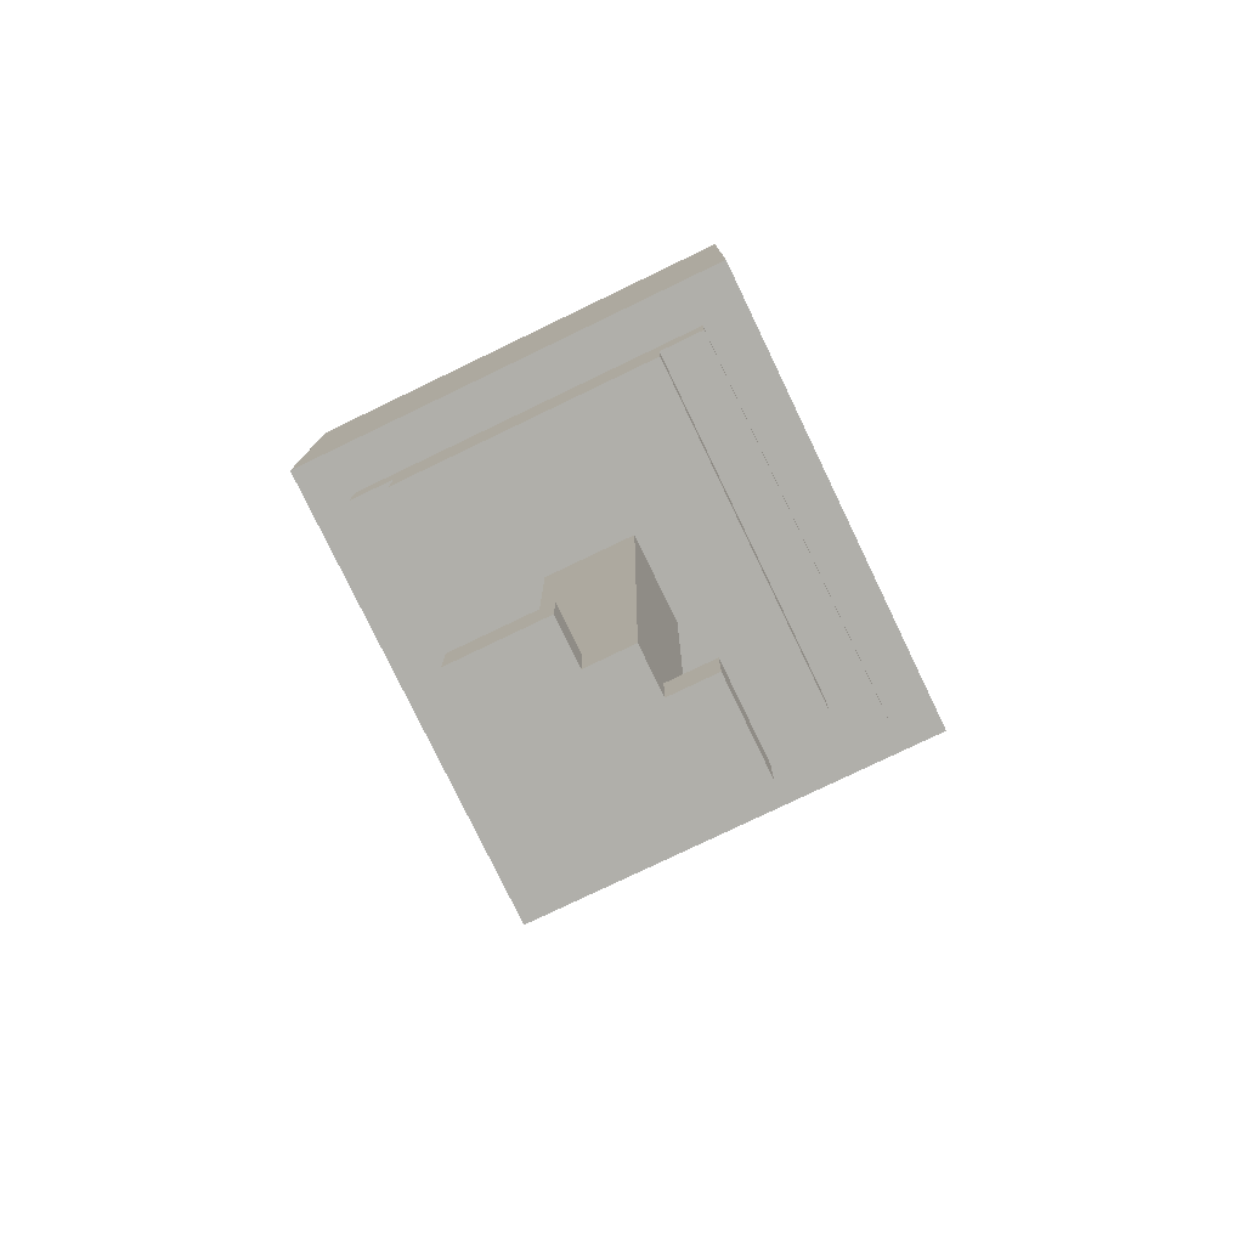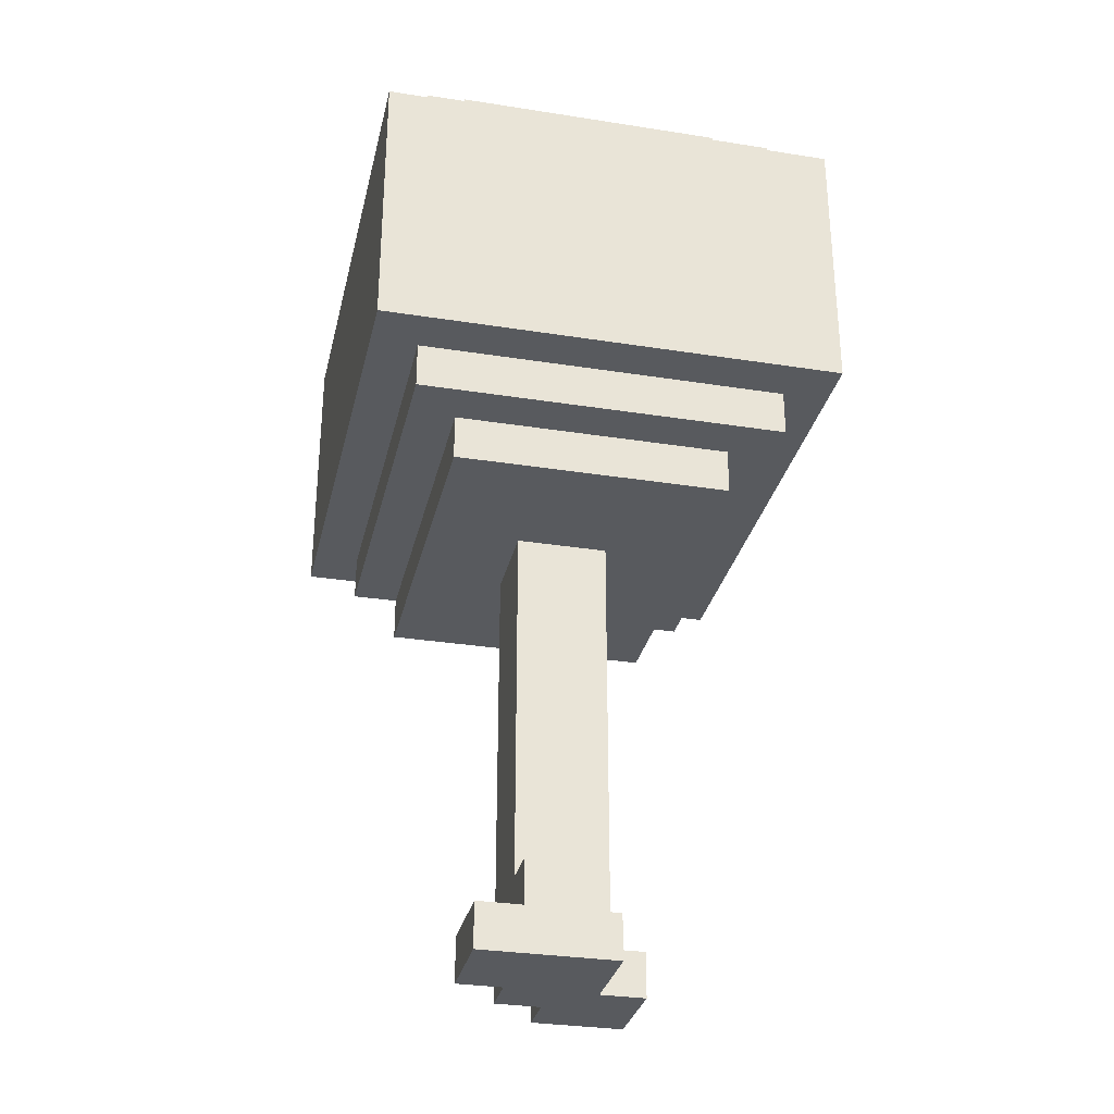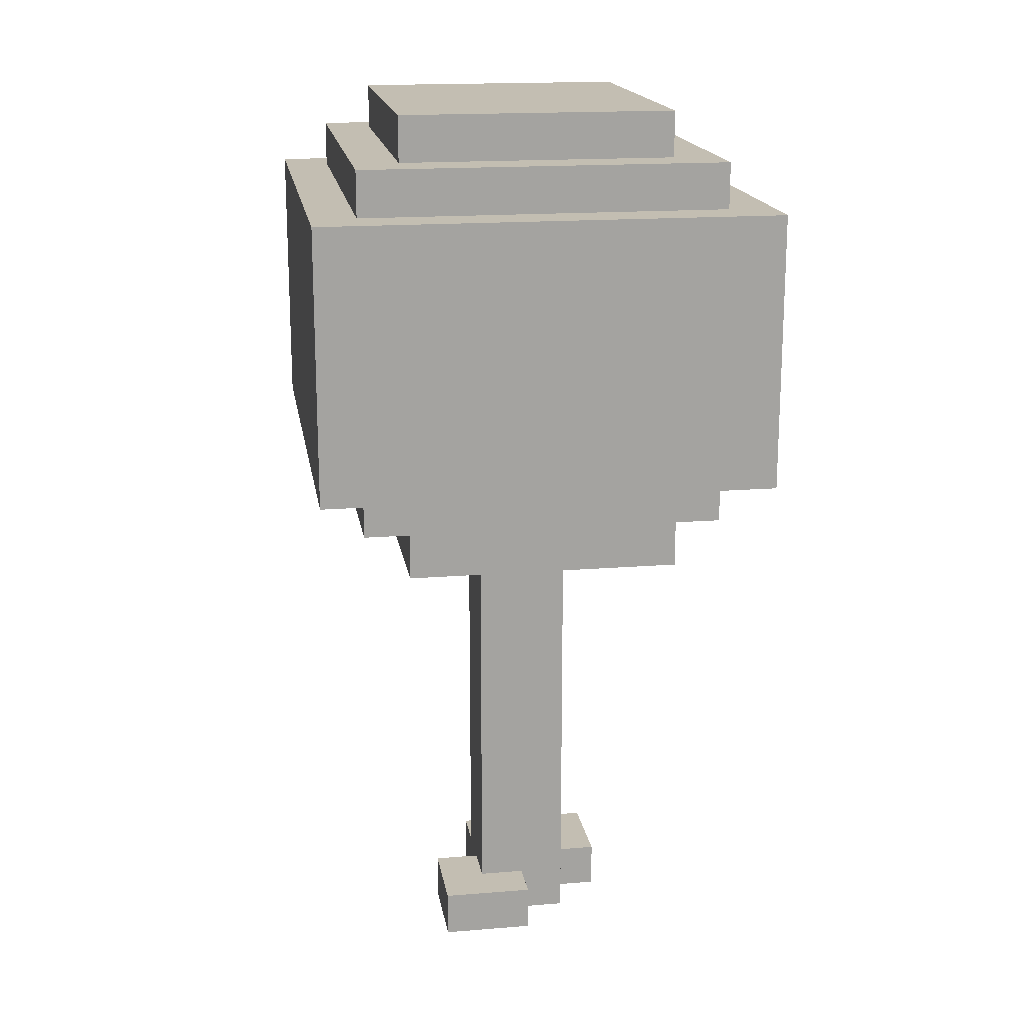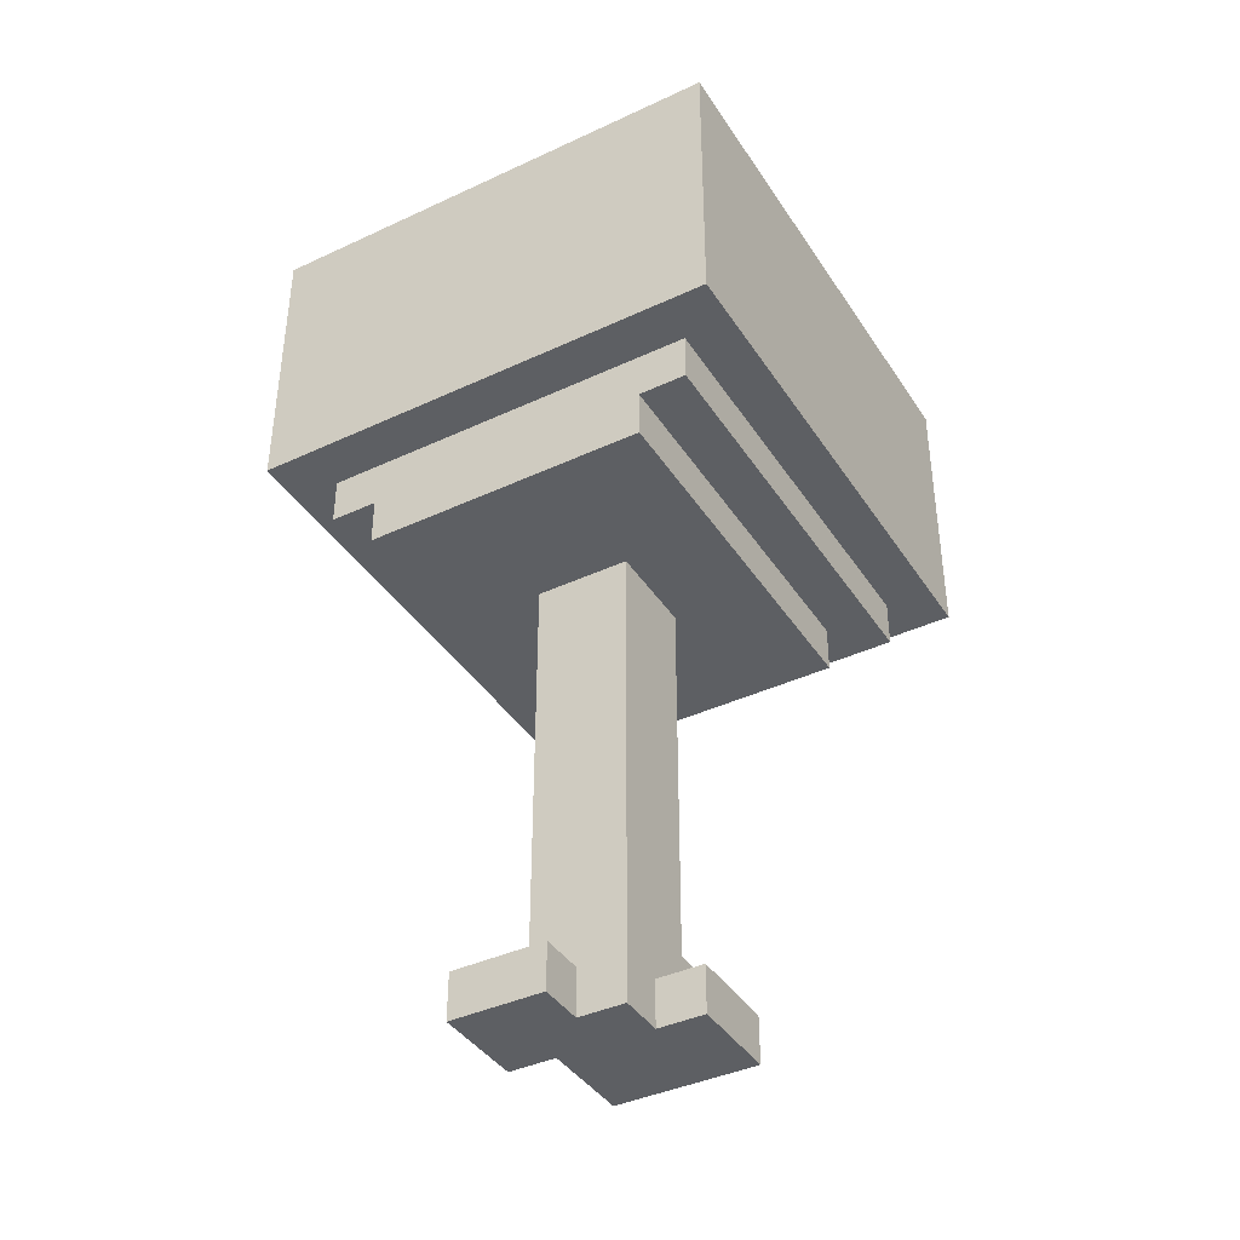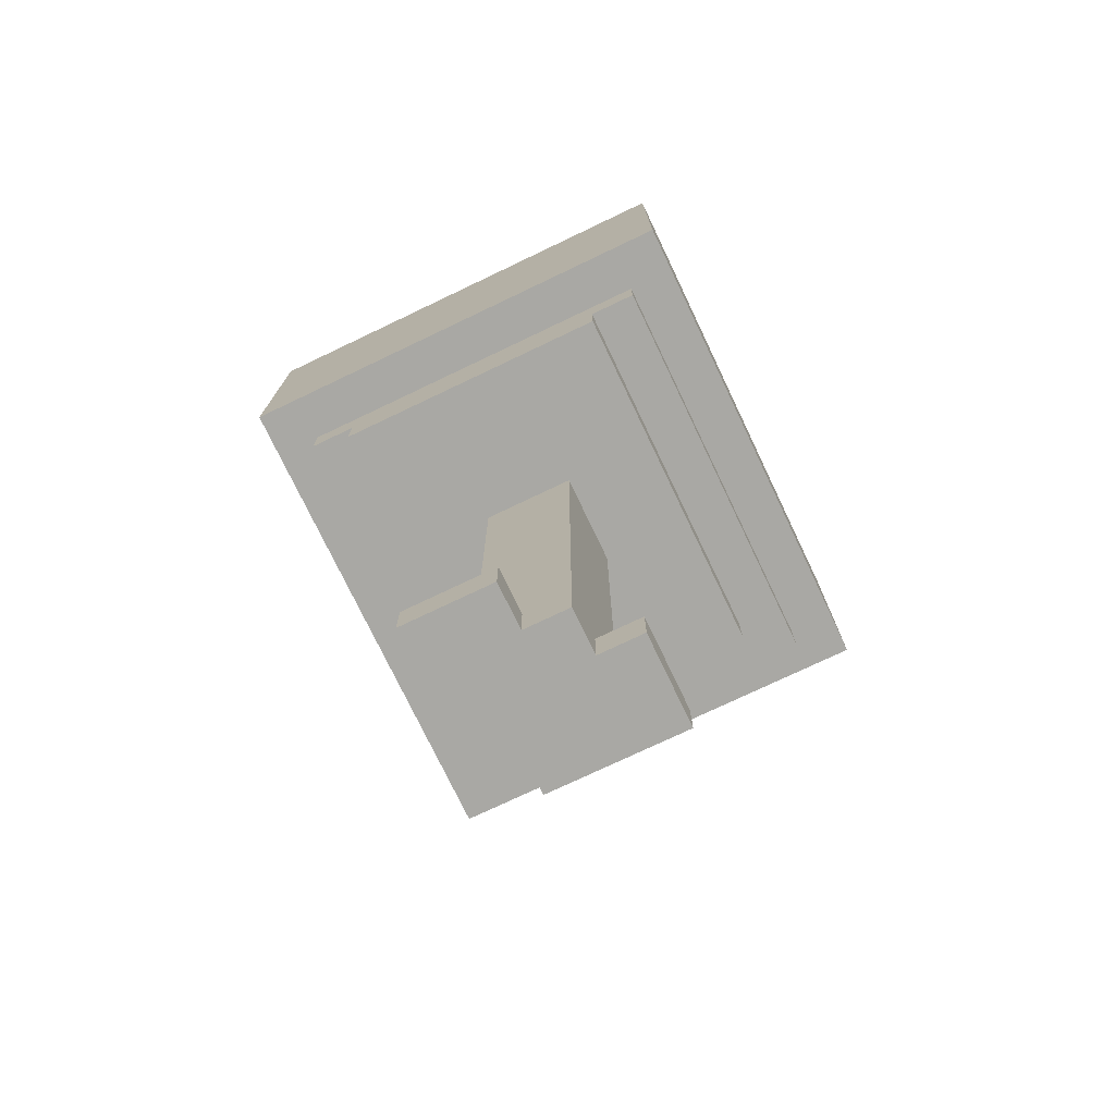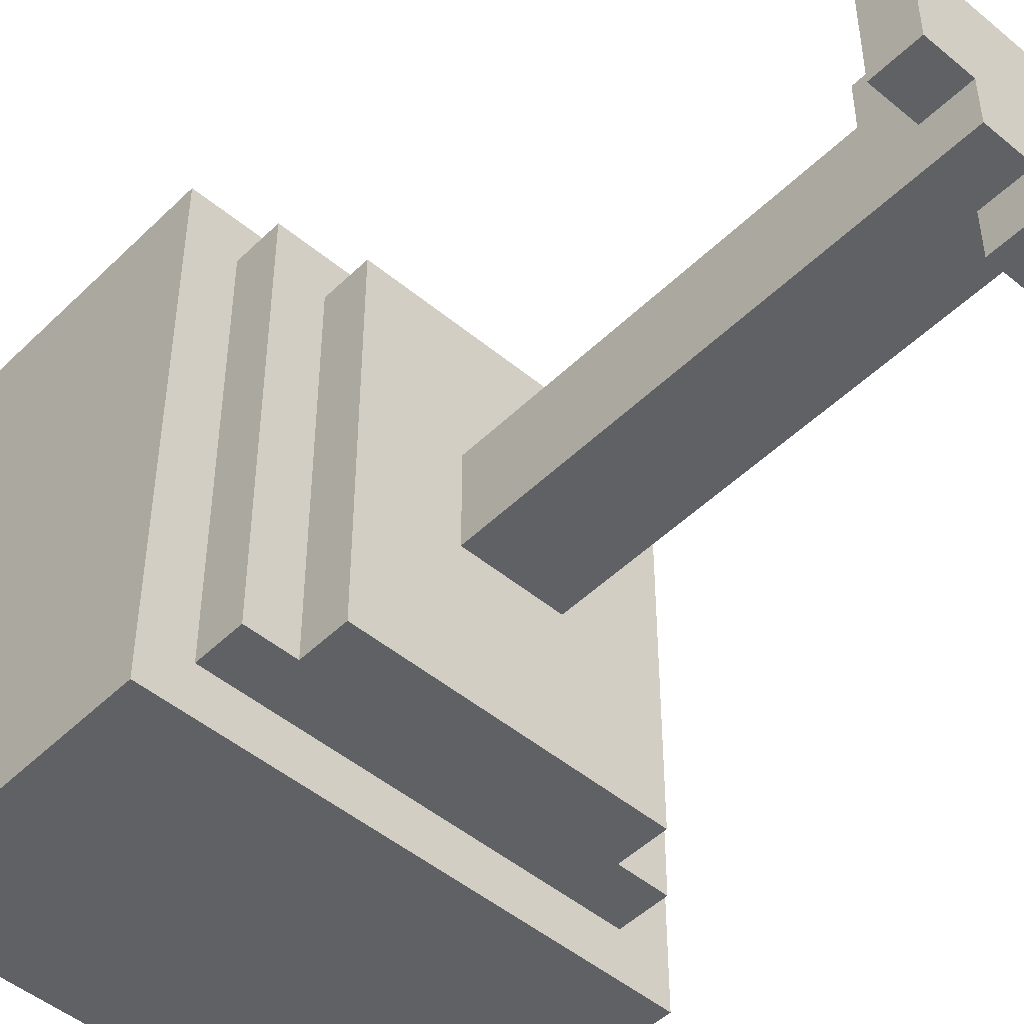
<metadata>
{"format":"obj","ext":"obj","renderer":"f3d","projection":"perspective","resolution":1024,"background":"white","views":[{"elev":-78.0,"azim":-154.3,"up":"+Y"},{"elev":-31.0,"azim":-12.7,"up":"+Y"},{"elev":17.4,"azim":170.9,"up":"+Y"},{"elev":-40.1,"azim":-150.1,"up":"+Y"},{"elev":-74.9,"azim":-154.5,"up":"+Y"},{"elev":-48.5,"azim":-42.8,"up":"+Z"}]}
</metadata>
<code>
o
v -2.8 2.2 -1.5
v -2.8 2.2 -2.6
v -2.8 2.3 -1.5
v -2.8 2.3 -2.6
v -2.8 2.5 -1.5
v -2.8 2.5 -2.6
v -2.8 2.7 -1.5
v -2.8 2.7 -2.6
v -2.8 2.8 -1.5
v -2.8 2.8 -2.6
v -2.7 2.1 -1.6
v -2.7 2.1 -2.5
v -2.7 2.2 -1.6
v -2.7 2.2 -2.5
v -2.7 2.8 -1.6
v -2.7 2.8 -2.5
v -2.7 2.9 -1.6
v -2.7 2.9 -2.5
v -2.6 2 -1.7
v -2.6 2 -2.5
v -2.6 2.1 -1.7
v -2.6 2.1 -2.5
v -2.6 2.9 -1.7
v -2.6 2.9 -2.4
v -2.6 3 -1.7
v -2.6 3 -2.4
v -2.5 1 -1.9
v -2.5 1 -2.1
v -2.5 1.1 -1.9
v -2.5 1.1 -2.1
v -2.4 1 -2.1
v -2.4 1 -2.2
v -2.4 1.1 -1.9
v -2.4 1.1 -2
v -2.4 1.1 -2.1
v -2.4 1.2 -1.9
v -2.4 1.2 -2
v -2.4 1.3 -2
v -2.4 1.3 -2.2
v -2.4 1.4 -2
v -2.4 1.4 -2.2
v -2.4 1.7 -2
v -2.4 1.7 -2.2
v -2.4 1.9 -2
v -2.4 1.9 -2.2
v -2.4 2 -2
v -2.4 2 -2.2
v -2.3 1 -2.2
v -2.3 1 -2.3
v -2.3 1.1 -2.2
v -2.3 1.1 -2.3
v -2.3 1.1 -1.9
v -2.3 1.1 -2
v -2.3 1.2 -1.9
v -2.3 1.2 -2
v -2.2 1 -1.9
v -2.2 1 -2
v -2.2 1 -2.1
v -2.2 1.1 -1.9
v -2.2 1.1 -2
v -2.2 1.1 -2.1
v -2.2 1.1 -2.2
v -2.2 1.3 -2
v -2.2 1.3 -2.2
v -2.2 1.4 -2
v -2.2 1.4 -2.2
v -2.2 1.7 -2
v -2.2 1.7 -2.2
v -2.2 1.9 -2
v -2.2 1.9 -2.2
v -2.2 2 -2
v -2.2 2 -2.2
v -2.1 1 -2.1
v -2.1 1 -2.2
v -2.1 1 -2.3
v -2.1 1.1 -2.1
v -2.1 1.1 -2.2
v -2.1 1.1 -2.3
v -2 2 -1.7
v -2 2 -2.5
v -2 2.1 -1.7
v -2 2.1 -2.5
v -2 2.9 -1.7
v -2 2.9 -2.4
v -2 3 -1.7
v -2 3 -2.4
v -1.9 2.1 -1.6
v -1.9 2.1 -2.5
v -1.9 2.2 -1.6
v -1.9 2.2 -2.5
v -1.9 2.8 -1.6
v -1.9 2.8 -2.5
v -1.9 2.9 -1.6
v -1.9 2.9 -2.5
v -1.8 2.2 -1.5
v -1.8 2.2 -2.6
v -1.8 2.3 -1.5
v -1.8 2.3 -2.6
v -1.8 2.5 -1.5
v -1.8 2.5 -2.6
v -1.8 2.7 -1.5
v -1.8 2.7 -2.6
v -1.8 2.8 -1.5
v -1.8 2.8 -2.6
v -2.8 2.2 -1.5
v -2.8 2.3 -1.5
v -2.8 2.5 -1.5
v -2.8 2.7 -1.5
v -2.8 2.8 -1.5
v -1.8 2.2 -1.5
v -1.8 2.3 -1.5
v -1.8 2.5 -1.5
v -1.8 2.7 -1.5
v -1.8 2.8 -1.5
v -2.7 2.1 -1.6
v -2.7 2.2 -1.6
v -2.7 2.8 -1.6
v -2.7 2.9 -1.6
v -1.9 2.1 -1.6
v -1.9 2.2 -1.6
v -1.9 2.8 -1.6
v -1.9 2.9 -1.6
v -2.6 2 -1.7
v -2.6 2.1 -1.7
v -2.6 2.9 -1.7
v -2.6 3 -1.7
v -2 2 -1.7
v -2 2.1 -1.7
v -2 2.9 -1.7
v -2 3 -1.7
v -2.5 1 -1.9
v -2.5 1.1 -1.9
v -2.4 1 -1.9
v -2.4 1.1 -1.9
v -2.4 1.2 -1.9
v -2.3 1.1 -1.9
v -2.3 1.2 -1.9
v -2.2 1 -1.9
v -2.2 1.1 -1.9
v -2.4 1.2 -2
v -2.4 1.3 -2
v -2.4 1.4 -2
v -2.4 1.7 -2
v -2.4 1.9 -2
v -2.4 2 -2
v -2.3 1.1 -2
v -2.3 1.2 -2
v -2.2 1.1 -2
v -2.2 1.3 -2
v -2.2 1.4 -2
v -2.2 1.7 -2
v -2.2 1.9 -2
v -2.2 2 -2
v -2.2 1 -2.1
v -2.2 1.1 -2.1
v -2.1 1 -2.1
v -2.1 1.1 -2.1
v -2.5 1 -2.1
v -2.5 1.1 -2.1
v -2.4 1 -2.1
v -2.4 1.1 -2.1
v -2.4 1 -2.2
v -2.4 1.3 -2.2
v -2.4 1.4 -2.2
v -2.4 1.7 -2.2
v -2.4 1.9 -2.2
v -2.4 2 -2.2
v -2.3 1 -2.2
v -2.3 1.1 -2.2
v -2.2 1.1 -2.2
v -2.2 1.3 -2.2
v -2.2 1.4 -2.2
v -2.2 1.7 -2.2
v -2.2 1.9 -2.2
v -2.2 2 -2.2
v -2.3 1 -2.3
v -2.3 1.1 -2.3
v -2.1 1 -2.3
v -2.1 1.1 -2.3
v -2.6 2.9 -2.4
v -2.6 3 -2.4
v -2 2.9 -2.4
v -2 3 -2.4
v -2.7 2.1 -2.5
v -2.7 2.2 -2.5
v -2.7 2.8 -2.5
v -2.7 2.9 -2.5
v -2.6 2 -2.5
v -2.6 2.1 -2.5
v -2 2 -2.5
v -2 2.1 -2.5
v -1.9 2.1 -2.5
v -1.9 2.2 -2.5
v -1.9 2.8 -2.5
v -1.9 2.9 -2.5
v -2.8 2.2 -2.6
v -2.8 2.3 -2.6
v -2.8 2.5 -2.6
v -2.8 2.7 -2.6
v -2.8 2.8 -2.6
v -1.8 2.2 -2.6
v -1.8 2.3 -2.6
v -1.8 2.5 -2.6
v -1.8 2.7 -2.6
v -1.8 2.8 -2.6
v -2.5 1 -1.9
v -2.4 1 -1.9
v -2.2 1 -1.9
v -2.4 1 -2
v -2.2 1 -2
v -2.5 1 -2.1
v -2.4 1 -2.1
v -2.2 1 -2.1
v -2.1 1 -2.1
v -2.4 1 -2.2
v -2.3 1 -2.2
v -2.2 1 -2.2
v -2.1 1 -2.2
v -2.3 1 -2.3
v -2.1 1 -2.3
v -2.6 2 -1.7
v -2 2 -1.7
v -2.4 2 -2
v -2.2 2 -2
v -2.4 2 -2.2
v -2.2 2 -2.2
v -2.6 2 -2.5
v -2 2 -2.5
v -2.7 2.1 -1.6
v -1.9 2.1 -1.6
v -2.6 2.1 -1.7
v -2 2.1 -1.7
v -2.7 2.1 -2.5
v -2.6 2.1 -2.5
v -2 2.1 -2.5
v -1.9 2.1 -2.5
v -2.8 2.2 -1.5
v -1.8 2.2 -1.5
v -2.7 2.2 -1.6
v -1.9 2.2 -1.6
v -2.7 2.2 -2.5
v -1.9 2.2 -2.5
v -2.8 2.2 -2.6
v -1.8 2.2 -2.6
v -2.5 1.1 -1.9
v -2.4 1.1 -1.9
v -2.3 1.1 -1.9
v -2.2 1.1 -1.9
v -2.4 1.1 -2
v -2.3 1.1 -2
v -2.2 1.1 -2
v -2.5 1.1 -2.1
v -2.4 1.1 -2.1
v -2.2 1.1 -2.1
v -2.1 1.1 -2.1
v -2.3 1.1 -2.2
v -2.2 1.1 -2.2
v -2.1 1.1 -2.2
v -2.3 1.1 -2.3
v -2.1 1.1 -2.3
v -2.4 1.2 -1.9
v -2.3 1.2 -1.9
v -2.4 1.2 -2
v -2.3 1.2 -2
v -2.8 2.8 -1.5
v -1.8 2.8 -1.5
v -2.7 2.8 -1.6
v -1.9 2.8 -1.6
v -2.7 2.8 -2.5
v -1.9 2.8 -2.5
v -2.8 2.8 -2.6
v -1.8 2.8 -2.6
v -2.7 2.9 -1.6
v -1.9 2.9 -1.6
v -2.6 2.9 -1.7
v -2 2.9 -1.7
v -2.6 2.9 -2.4
v -2 2.9 -2.4
v -2.7 2.9 -2.5
v -1.9 2.9 -2.5
v -2.6 3 -1.7
v -2 3 -1.7
v -2.6 3 -2.4
v -2 3 -2.4
f 3 2 1
f 4 2 3
f 5 4 3
f 6 4 5
f 7 6 5
f 8 6 7
f 9 8 7
f 10 8 9
f 13 12 11
f 14 12 13
f 17 16 15
f 18 16 17
f 21 20 19
f 22 20 21
f 25 24 23
f 26 24 25
f 29 28 27
f 30 28 29
f 35 32 31
f 36 34 33
f 37 35 34
f 37 34 36
f 38 35 37
f 39 32 35
f 39 35 38
f 40 39 38
f 41 39 40
f 42 41 40
f 43 41 42
f 44 43 42
f 45 43 44
f 46 45 44
f 47 45 46
f 50 49 48
f 51 49 50
f 52 53 54
f 54 53 55
f 56 57 59
f 57 58 60
f 59 57 60
f 60 58 61
f 61 62 63
f 60 61 63
f 63 62 64
f 63 64 65
f 65 64 66
f 65 66 67
f 67 66 68
f 67 68 69
f 69 68 70
f 69 70 71
f 71 70 72
f 73 74 76
f 74 75 77
f 76 74 77
f 77 75 78
f 79 80 81
f 81 80 82
f 83 84 85
f 85 84 86
f 87 88 89
f 89 88 90
f 91 92 93
f 93 92 94
f 95 96 97
f 97 96 98
f 97 98 99
f 99 98 100
f 99 100 101
f 101 100 102
f 101 102 103
f 103 102 104
f 110 106 105
f 111 107 106
f 111 106 110
f 112 108 107
f 112 107 111
f 113 109 108
f 113 108 112
f 114 109 113
f 119 116 115
f 120 116 119
f 121 118 117
f 122 118 121
f 127 124 123
f 128 124 127
f 129 126 125
f 130 126 129
f 133 132 131
f 134 132 133
f 136 134 133
f 136 135 134
f 137 135 136
f 138 136 133
f 139 136 138
f 147 141 140
f 148 147 146
f 149 142 141
f 149 147 148
f 149 141 147
f 150 143 142
f 150 142 149
f 151 144 143
f 151 143 150
f 152 145 144
f 152 144 151
f 153 145 152
f 156 155 154
f 157 155 156
f 158 159 160
f 160 159 161
f 162 163 168
f 168 163 169
f 169 163 170
f 163 164 171
f 170 163 171
f 164 165 172
f 171 164 172
f 165 166 173
f 172 165 173
f 166 167 174
f 173 166 174
f 174 167 175
f 176 177 178
f 178 177 179
f 180 181 182
f 182 181 183
f 184 185 189
f 188 189 190
f 189 185 191
f 190 189 191
f 191 185 192
f 192 185 193
f 186 187 194
f 194 187 195
f 196 197 201
f 197 198 202
f 201 197 202
f 198 199 203
f 202 198 203
f 199 200 204
f 203 199 204
f 204 200 205
f 209 207 206
f 209 208 207
f 210 208 209
f 211 209 206
f 212 210 209
f 212 209 211
f 213 210 212
f 215 213 212
f 216 213 215
f 217 214 213
f 217 213 216
f 218 214 217
f 219 217 216
f 219 218 217
f 220 218 219
f 223 222 221
f 224 222 223
f 225 223 221
f 226 222 224
f 227 225 221
f 227 226 225
f 228 222 226
f 228 226 227
f 231 230 229
f 232 230 231
f 233 231 229
f 234 231 233
f 235 230 232
f 236 230 235
f 239 238 237
f 240 238 239
f 241 239 237
f 242 238 240
f 243 241 237
f 243 242 241
f 244 238 242
f 244 242 243
f 245 246 249
f 247 248 250
f 250 248 251
f 245 249 252
f 252 249 253
f 254 255 257
f 257 255 258
f 256 257 259
f 257 258 259
f 259 258 260
f 261 262 263
f 263 262 264
f 265 266 267
f 267 266 268
f 265 267 269
f 268 266 270
f 265 269 271
f 269 270 271
f 270 266 272
f 271 270 272
f 273 274 275
f 275 274 276
f 273 275 277
f 276 274 278
f 273 277 279
f 277 278 279
f 278 274 280
f 279 278 280
f 281 282 283
f 283 282 284

</code>
